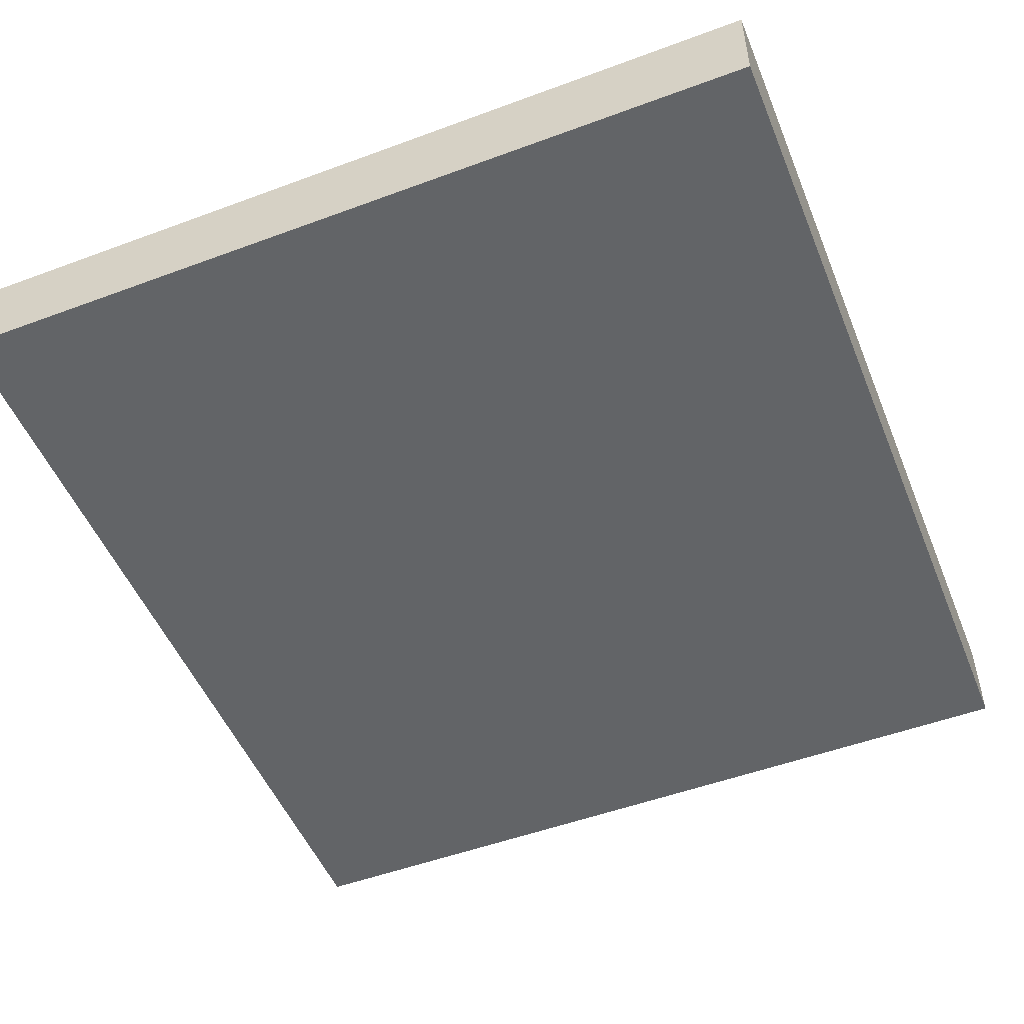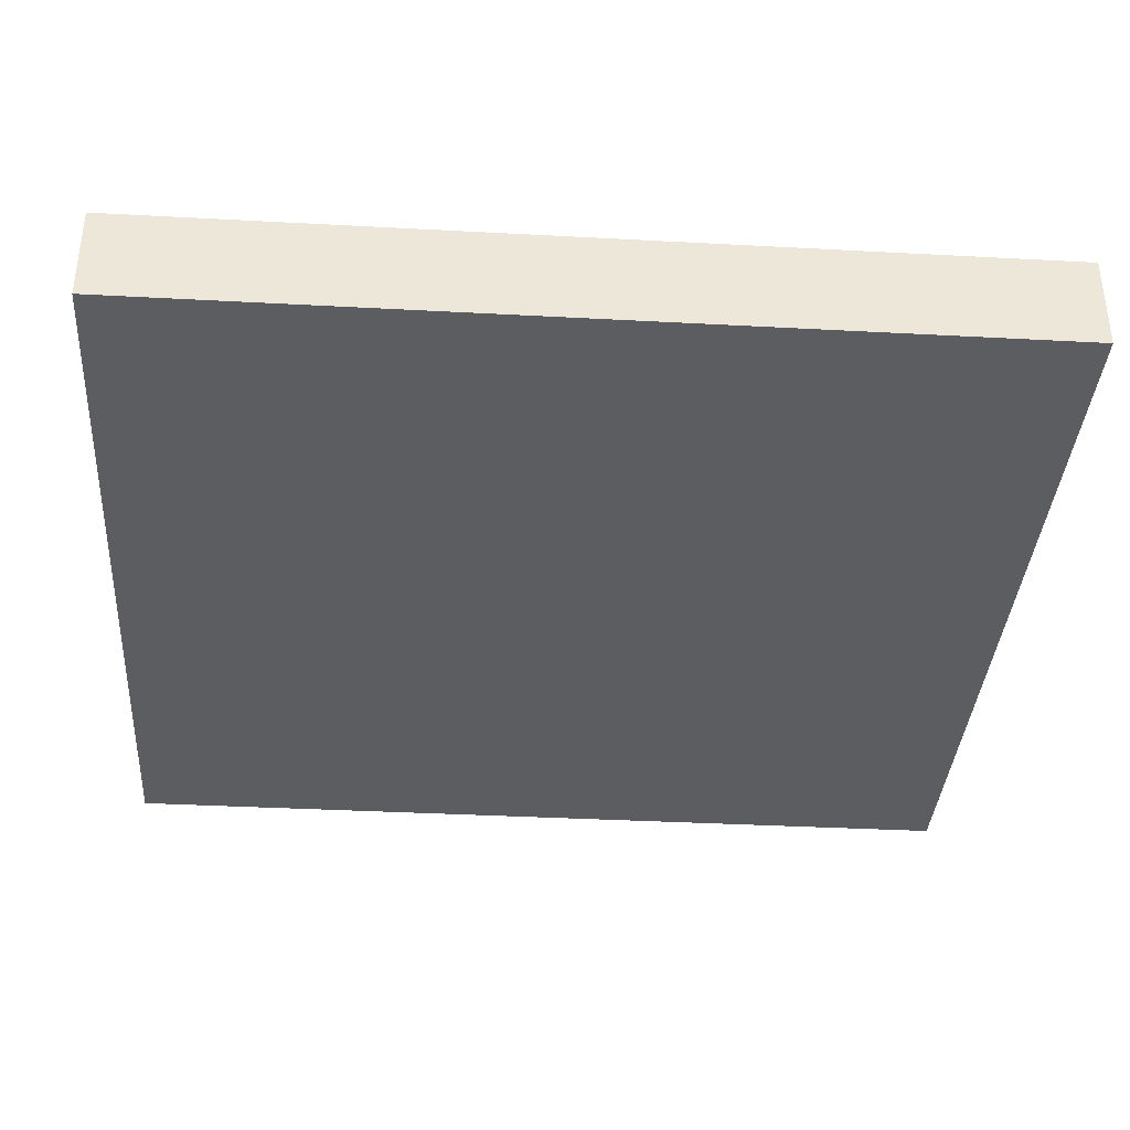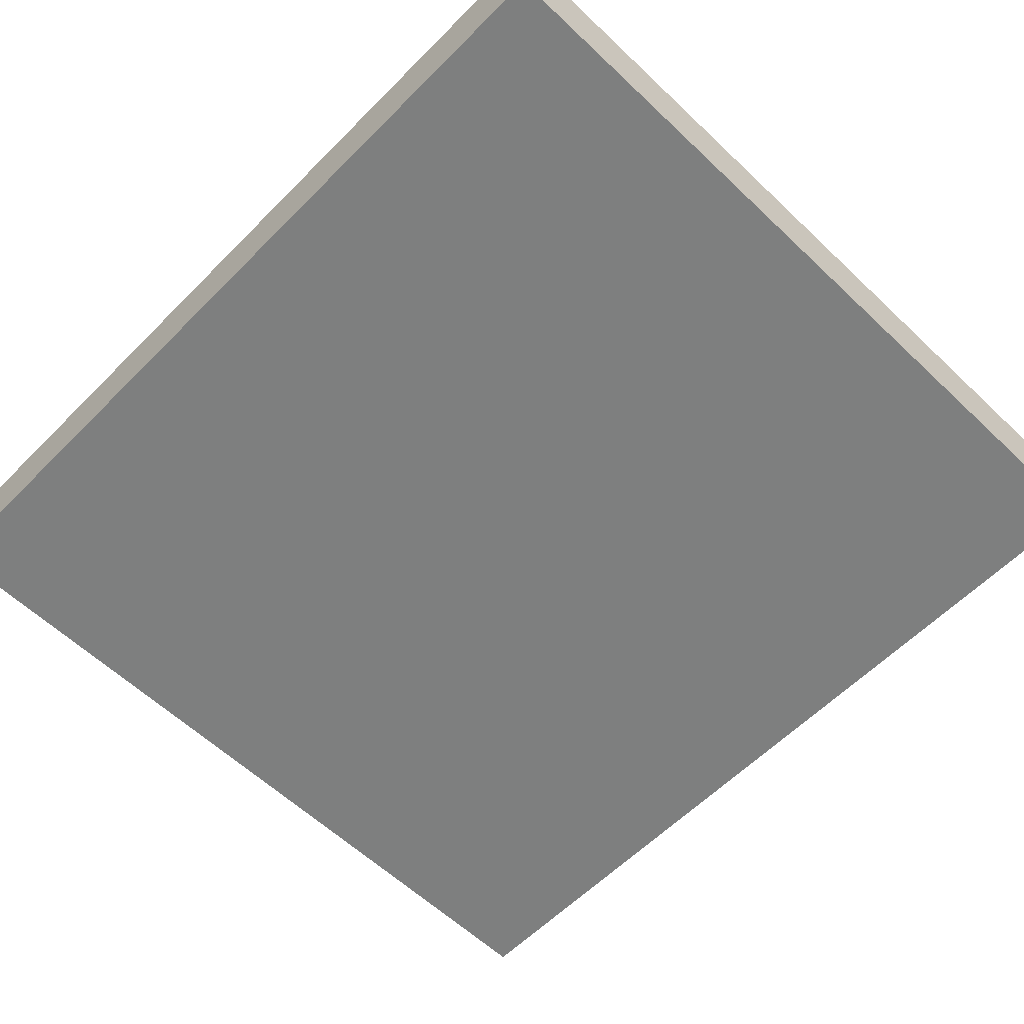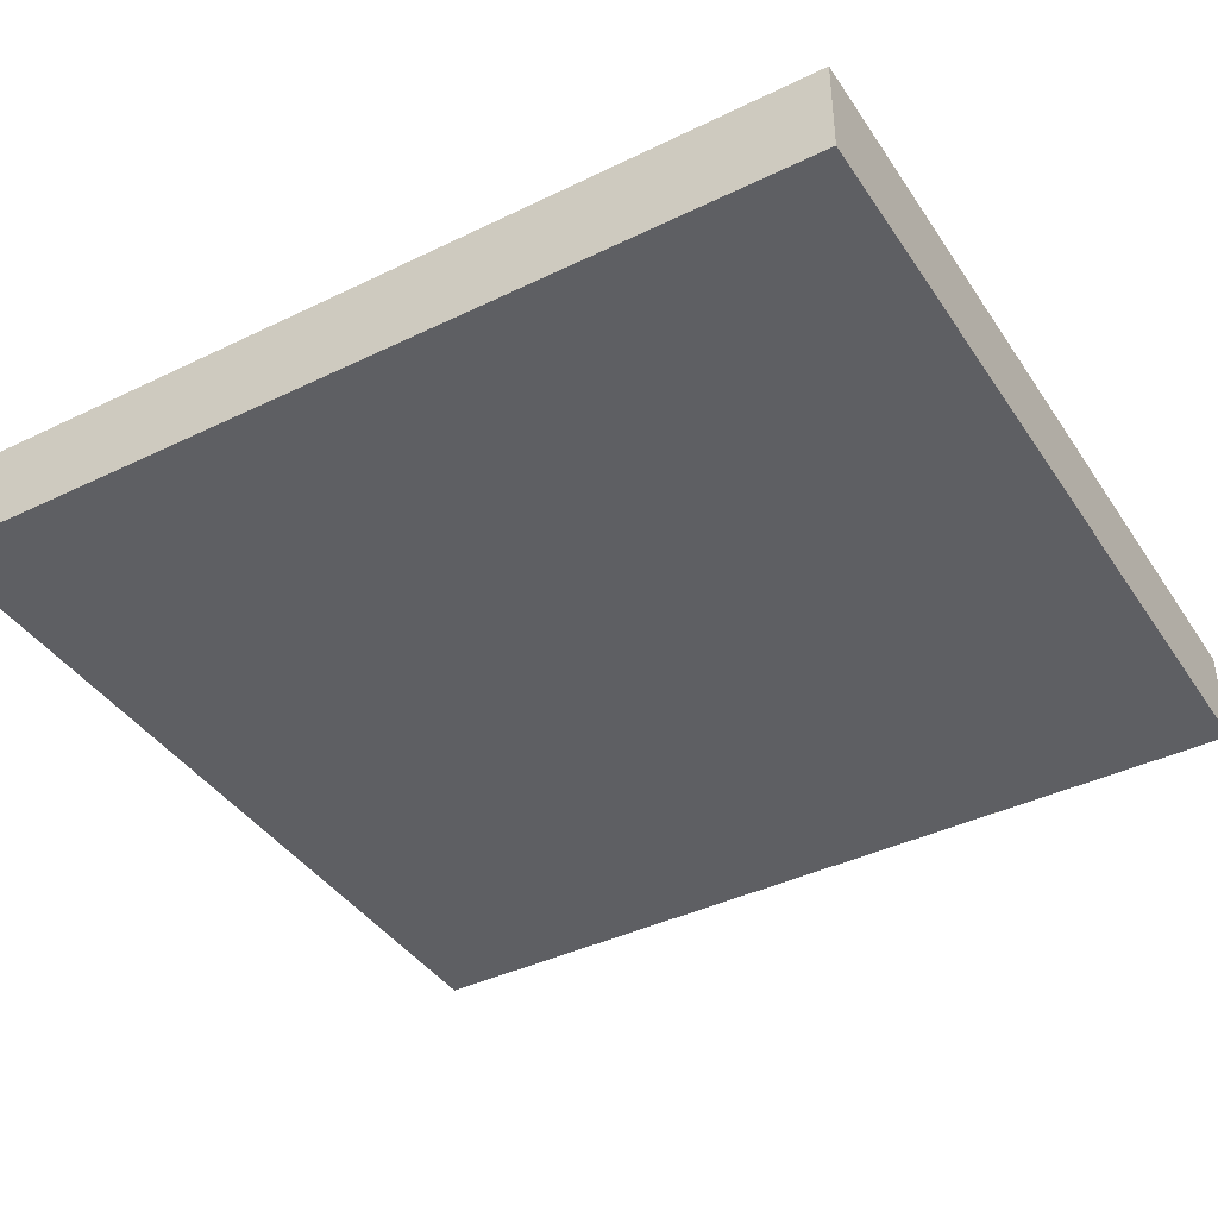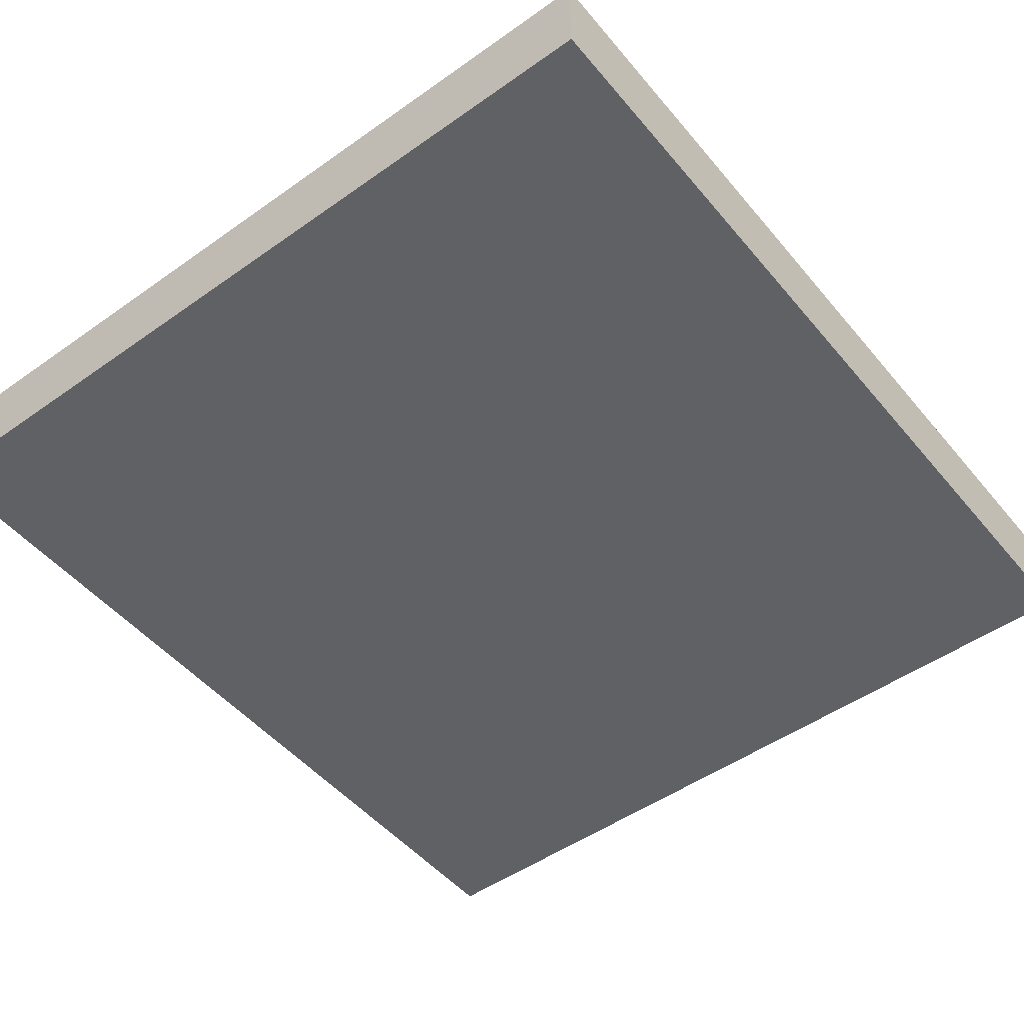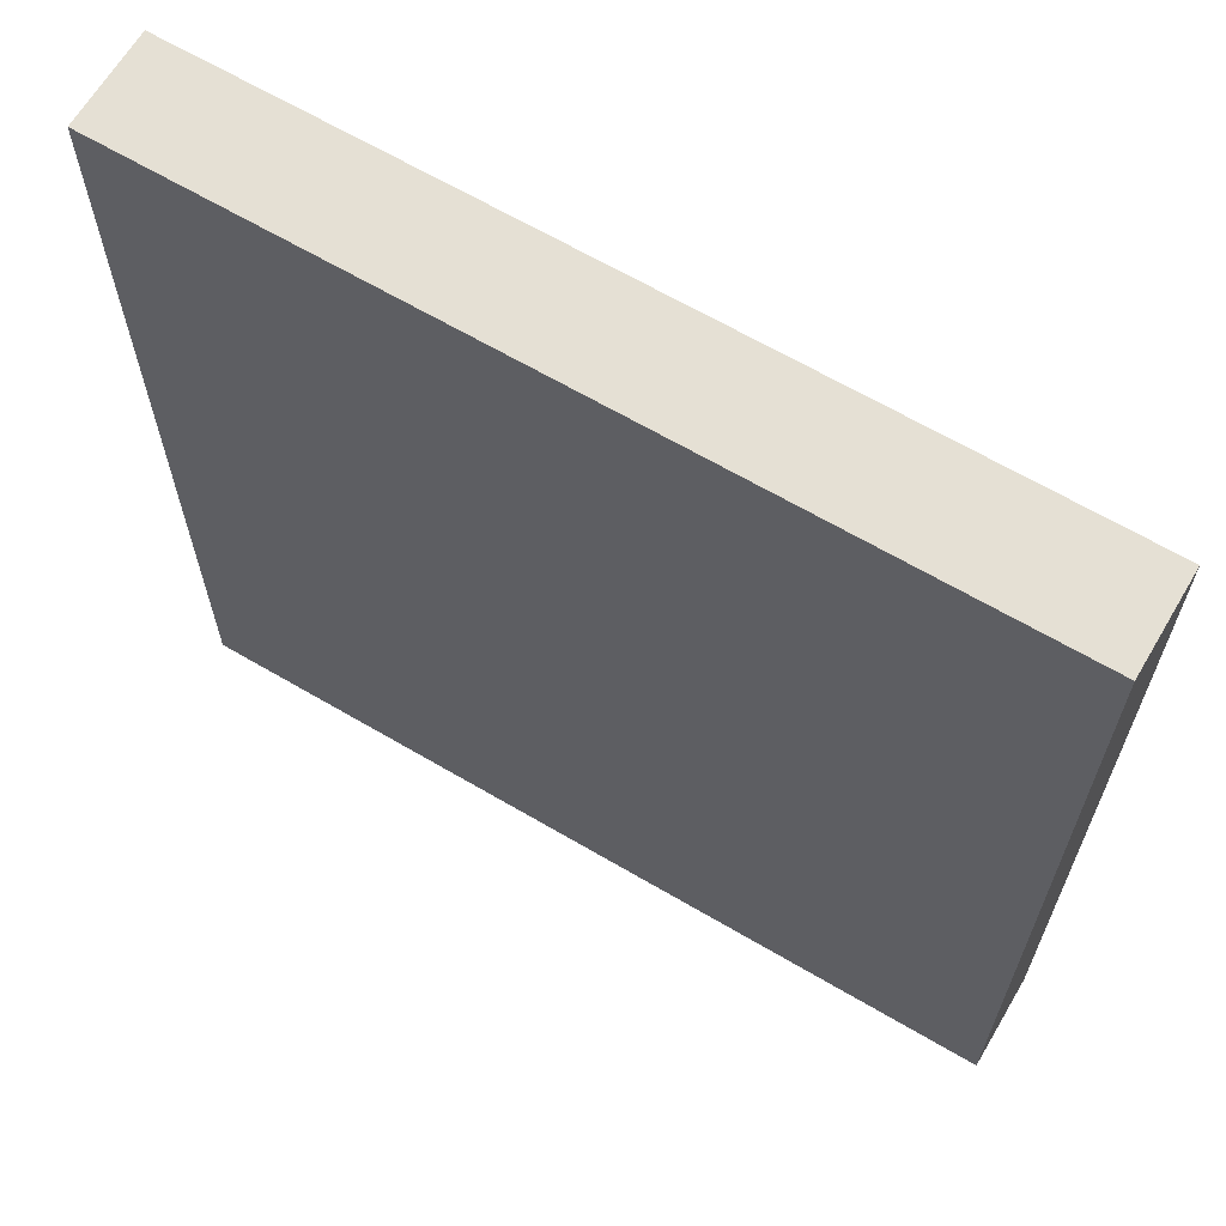
<metadata>
{"format":"obj","ext":"obj","renderer":"f3d","projection":"perspective","resolution":1024,"background":"white","views":[{"elev":-51.1,"azim":-158.0,"up":"+Y"},{"elev":-36.6,"azim":86.0,"up":"+Y"},{"elev":-59.6,"azim":135.8,"up":"+Y"},{"elev":-40.7,"azim":-59.3,"up":"+Y"},{"elev":-49.3,"azim":38.1,"up":"+Y"},{"elev":65.2,"azim":30.6,"up":"+Z"}]}
</metadata>
<code>
o mesh21/mesh21-geometry#mesh21-geometry
v 0.4452 -0.1529 0.5366
v 0.3789 -0.1605 0.5366
v 0.4452 -0.1605 0.5366
v 0.3789 -0.1529 0.5366
v 0.4452 -0.1605 0.466
v 0.3789 -0.1529 0.466
v 0.3789 -0.1605 0.466
v 0.4452 -0.1529 0.466
f 1 2 3
f 2 1 4
f 3 2 1
f 4 1 2
f 2 5 3
f 3 5 2
f 5 1 3
f 3 1 5
f 1 6 4
f 4 6 1
f 6 2 4
f 4 2 6
f 5 2 7
f 7 2 5
f 1 5 8
f 8 5 1
f 6 1 8
f 8 1 6
f 2 6 7
f 7 6 2
f 6 5 7
f 7 5 6
f 5 6 8
f 8 6 5

</code>
